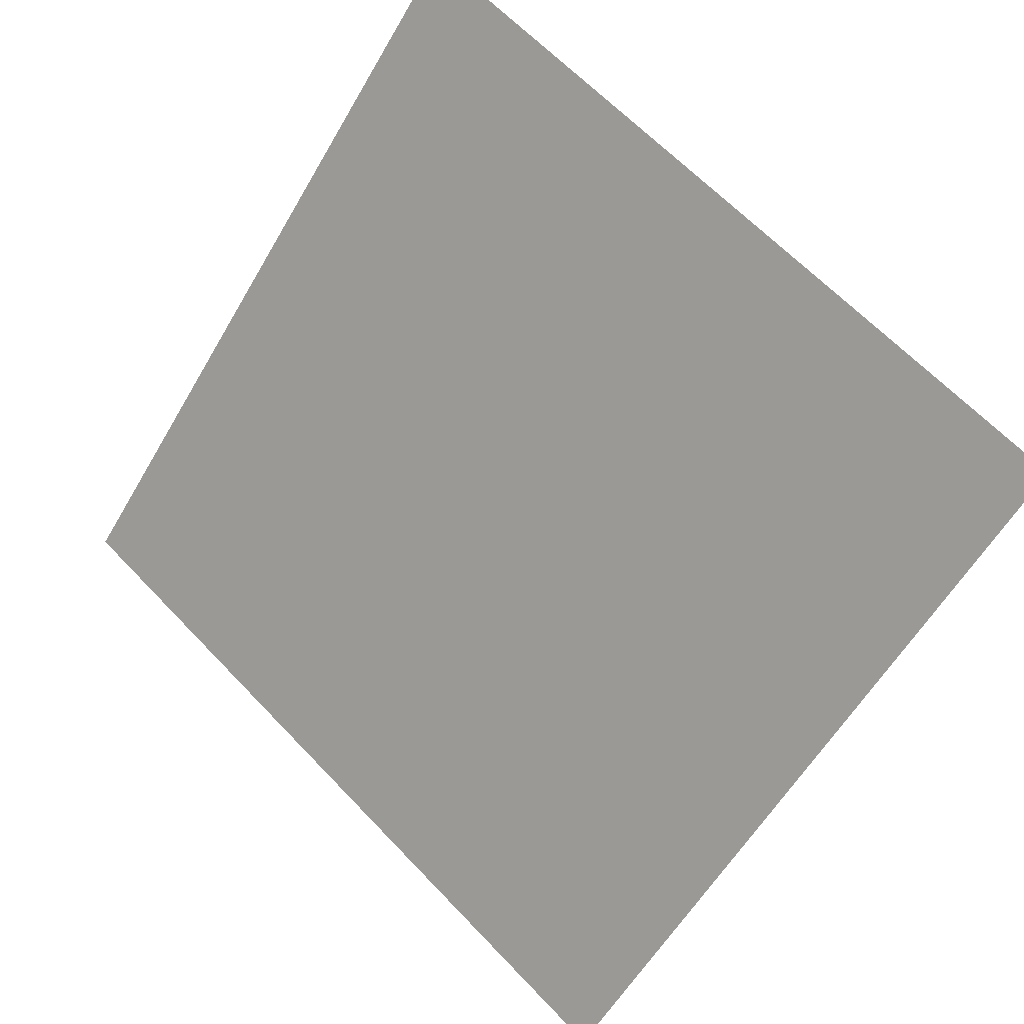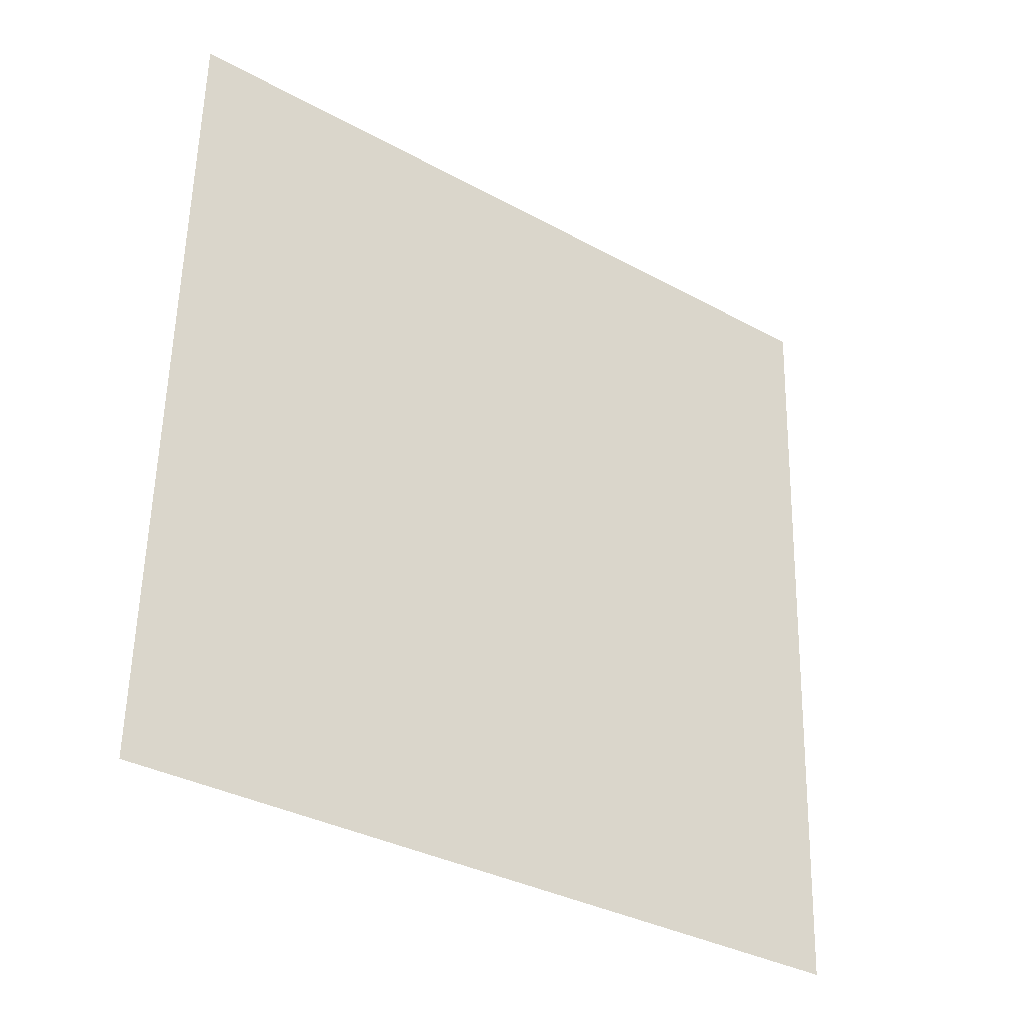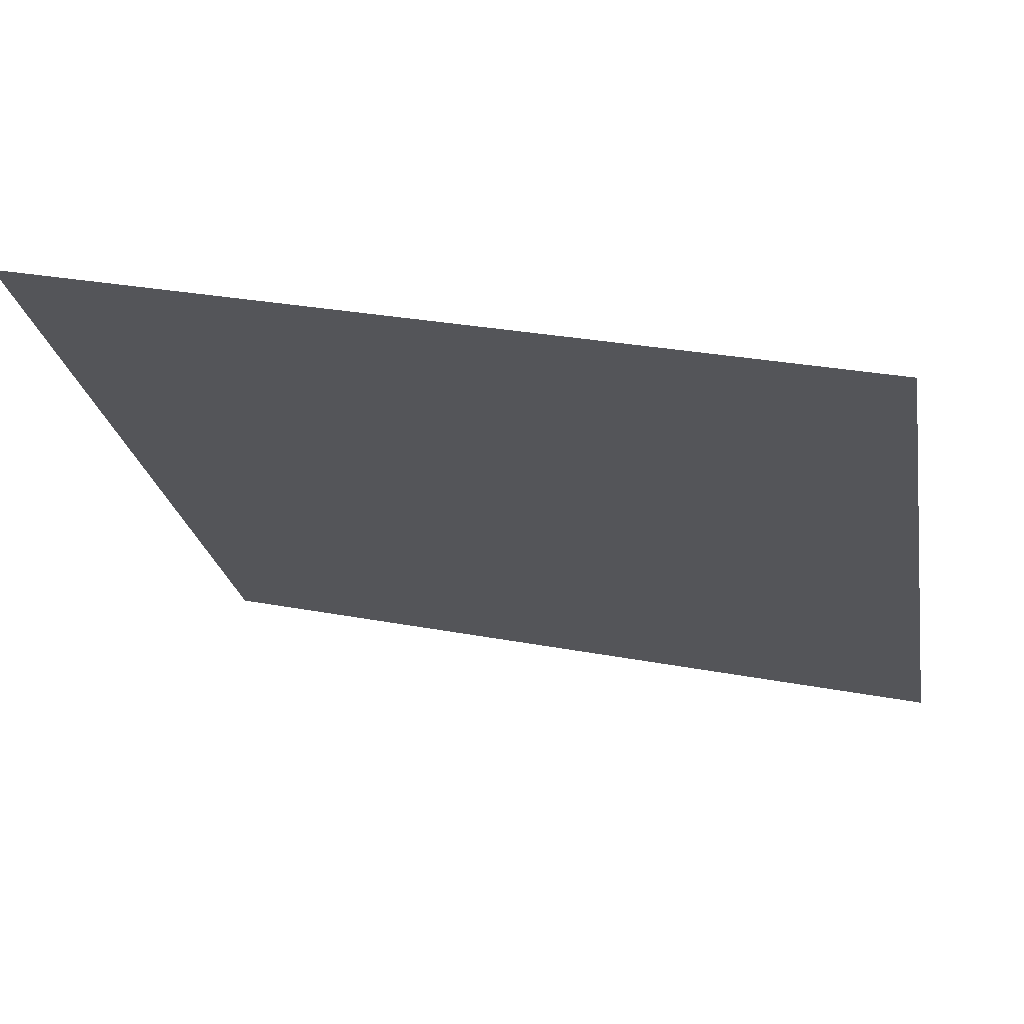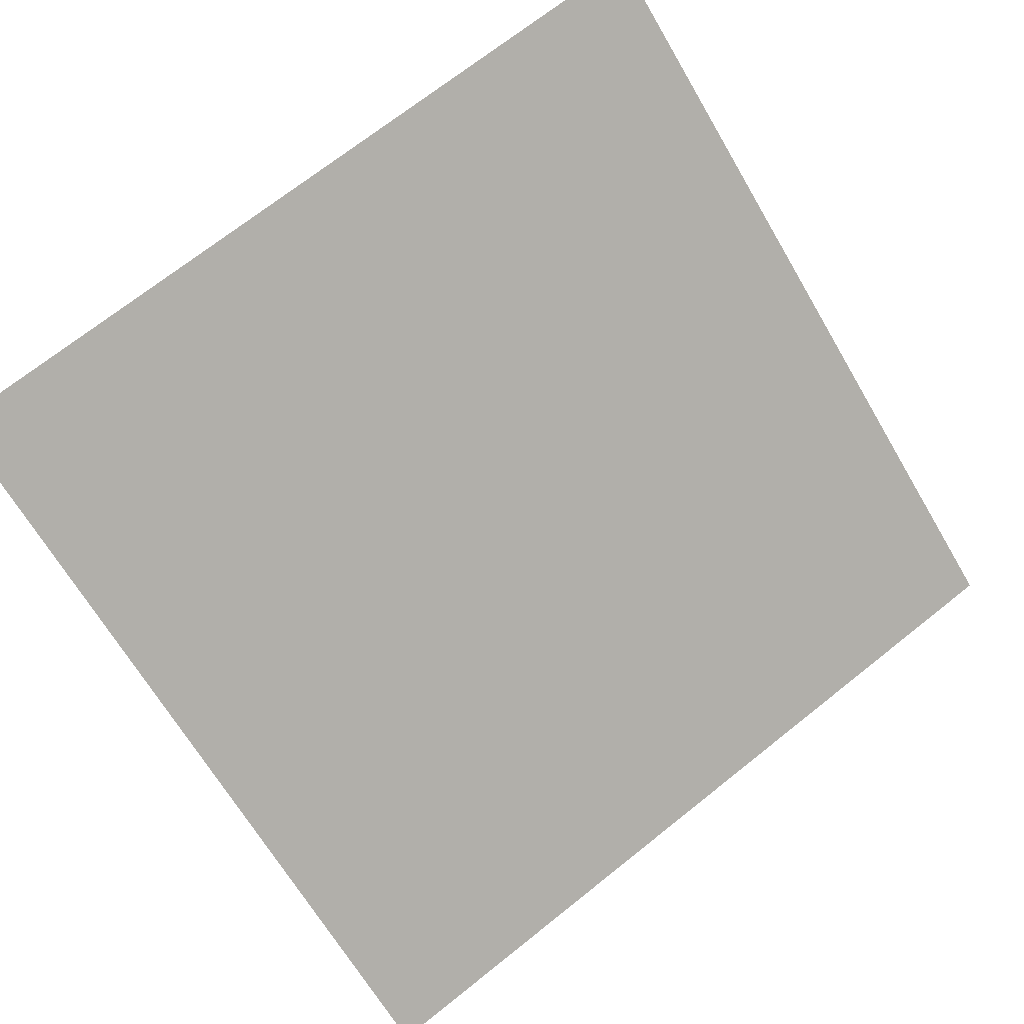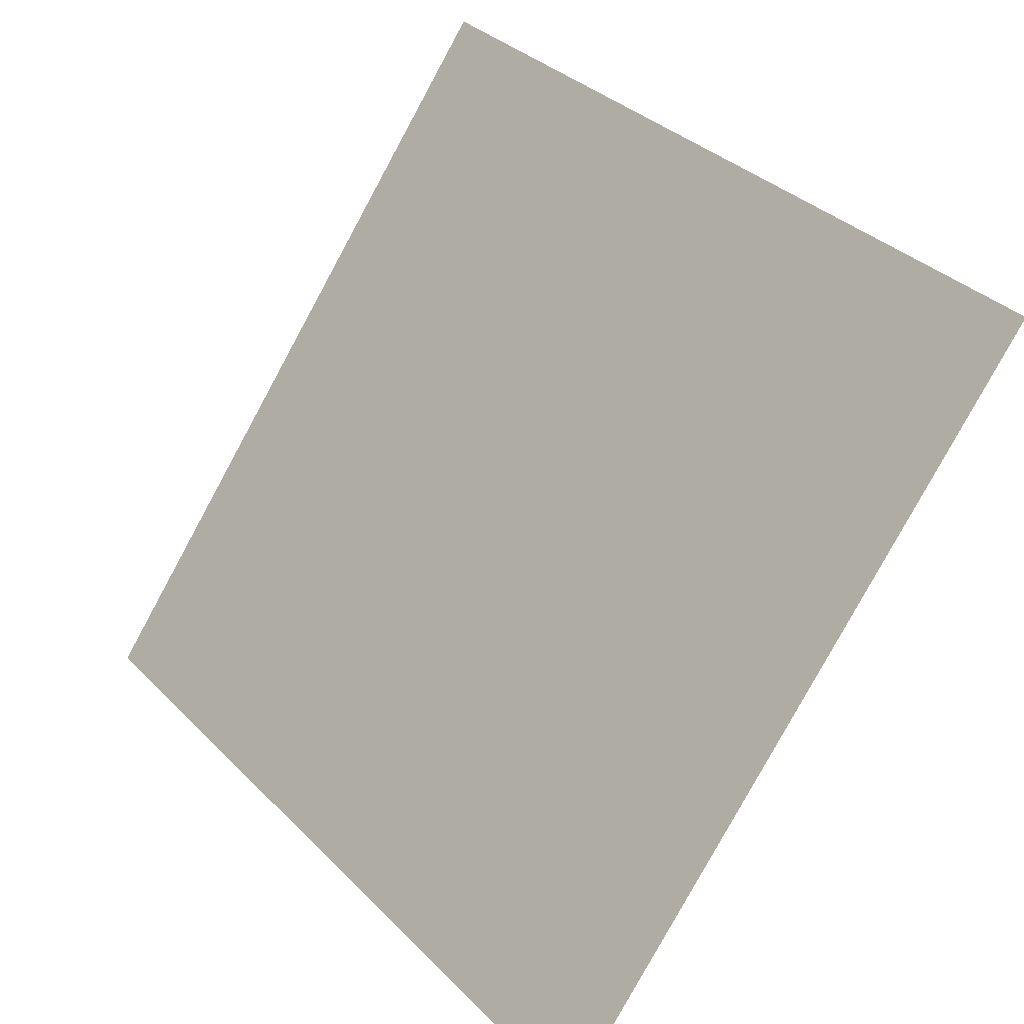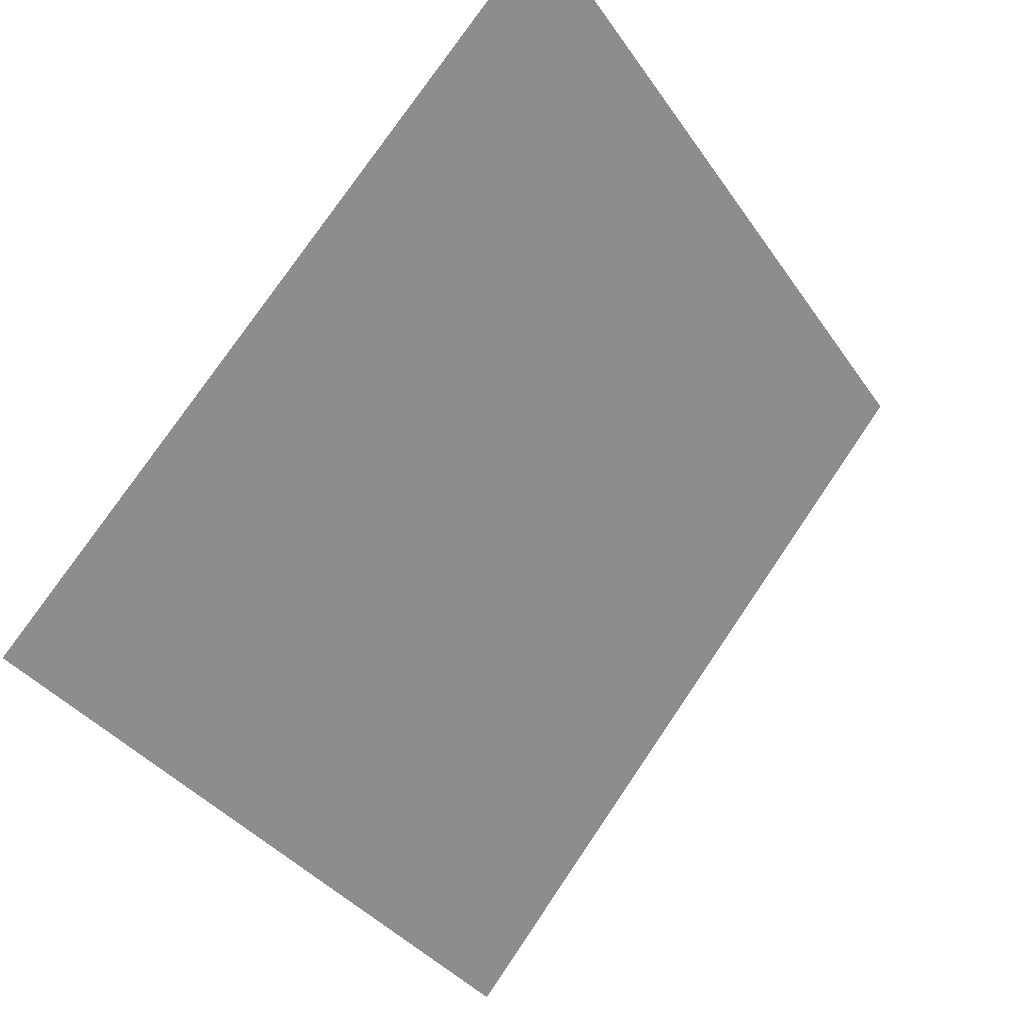
<metadata>
{"format":"obj","ext":"obj","renderer":"f3d","projection":"perspective","resolution":1024,"background":"white","views":[{"elev":-60.3,"azim":60.5,"up":"+Y"},{"elev":56.9,"azim":91.8,"up":"+Y"},{"elev":30.7,"azim":-165.5,"up":"+Z"},{"elev":68.9,"azim":142.1,"up":"+Y"},{"elev":34.2,"azim":51.2,"up":"+Z"},{"elev":77.6,"azim":-57.2,"up":"+Z"}]}
</metadata>
<code>
v 0.2202 0.6824 0.3737
v 0.2136 0.6825 0.3738
v 0.2138 0.6865 0.379
v 0.2203 0.6863 0.379
f 4 3 2 1

</code>
